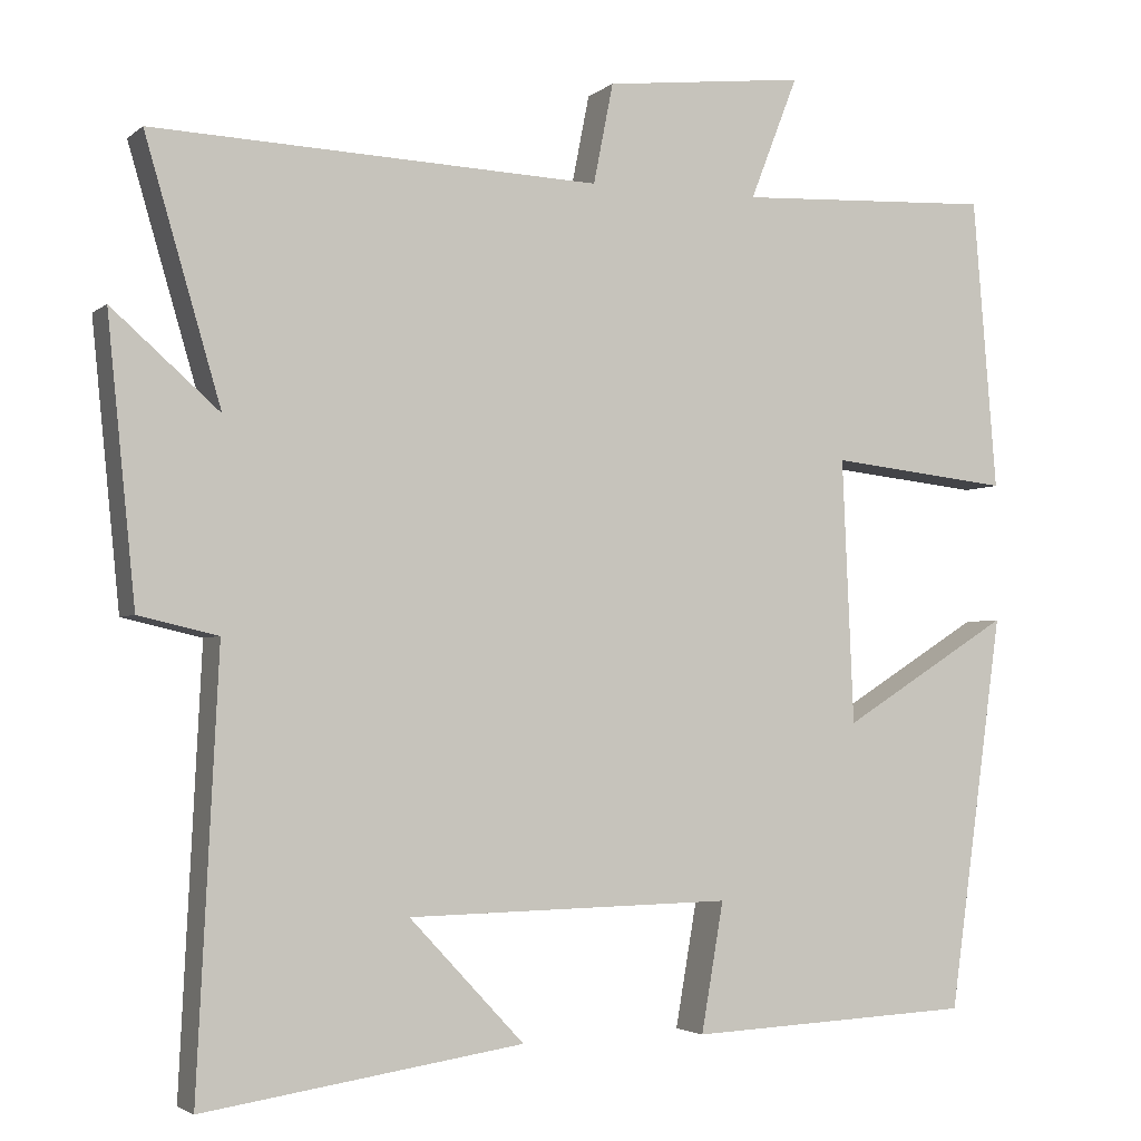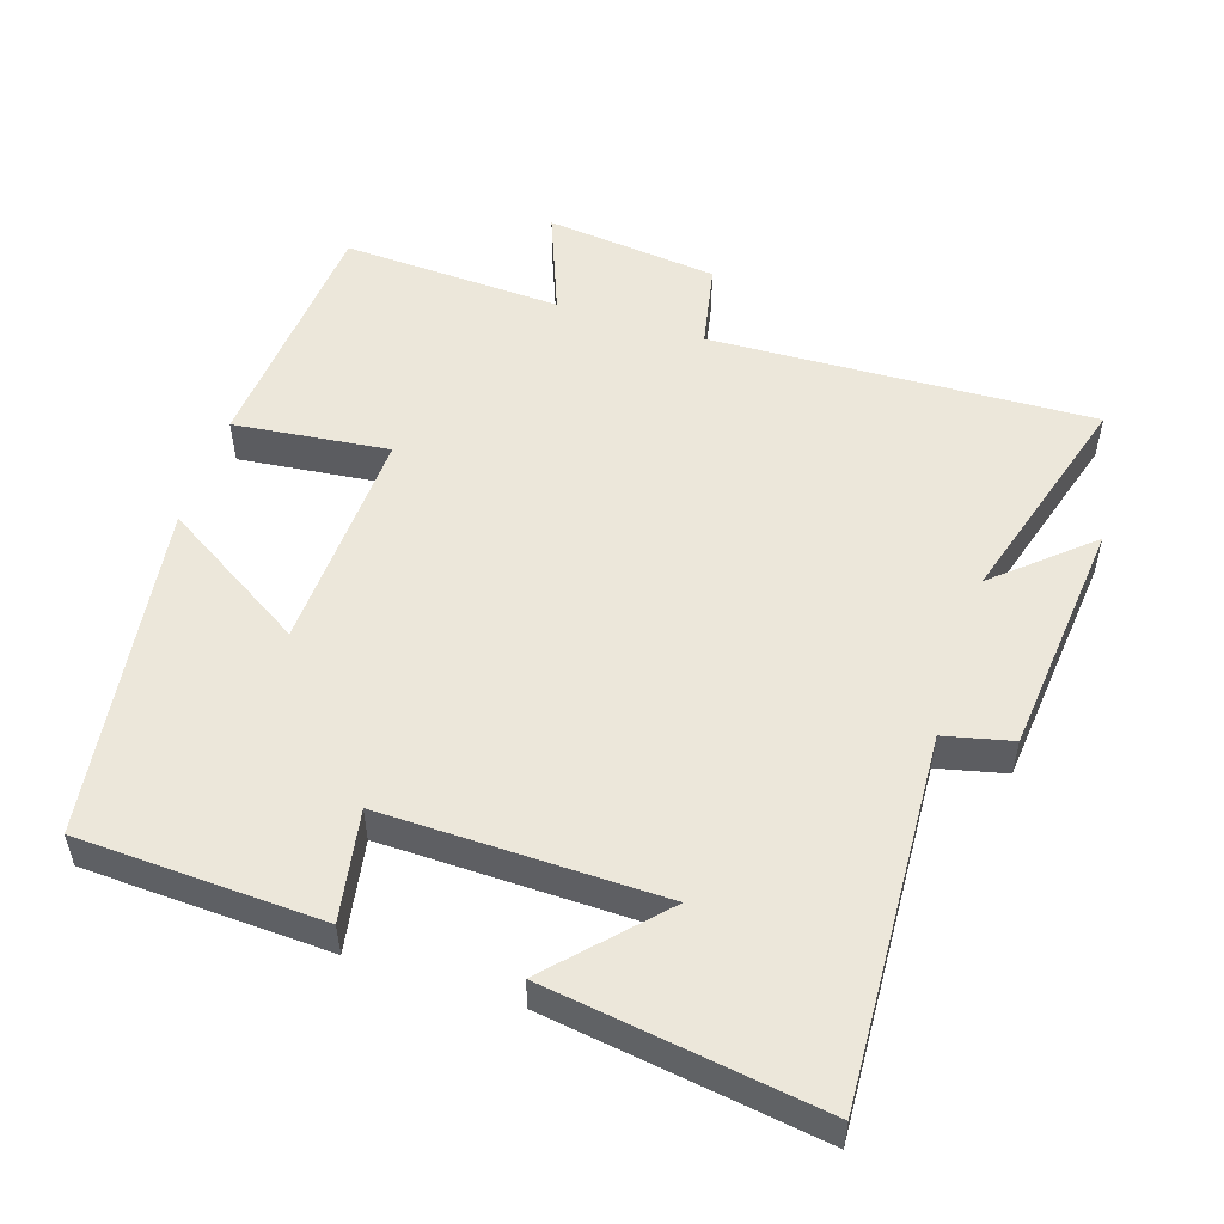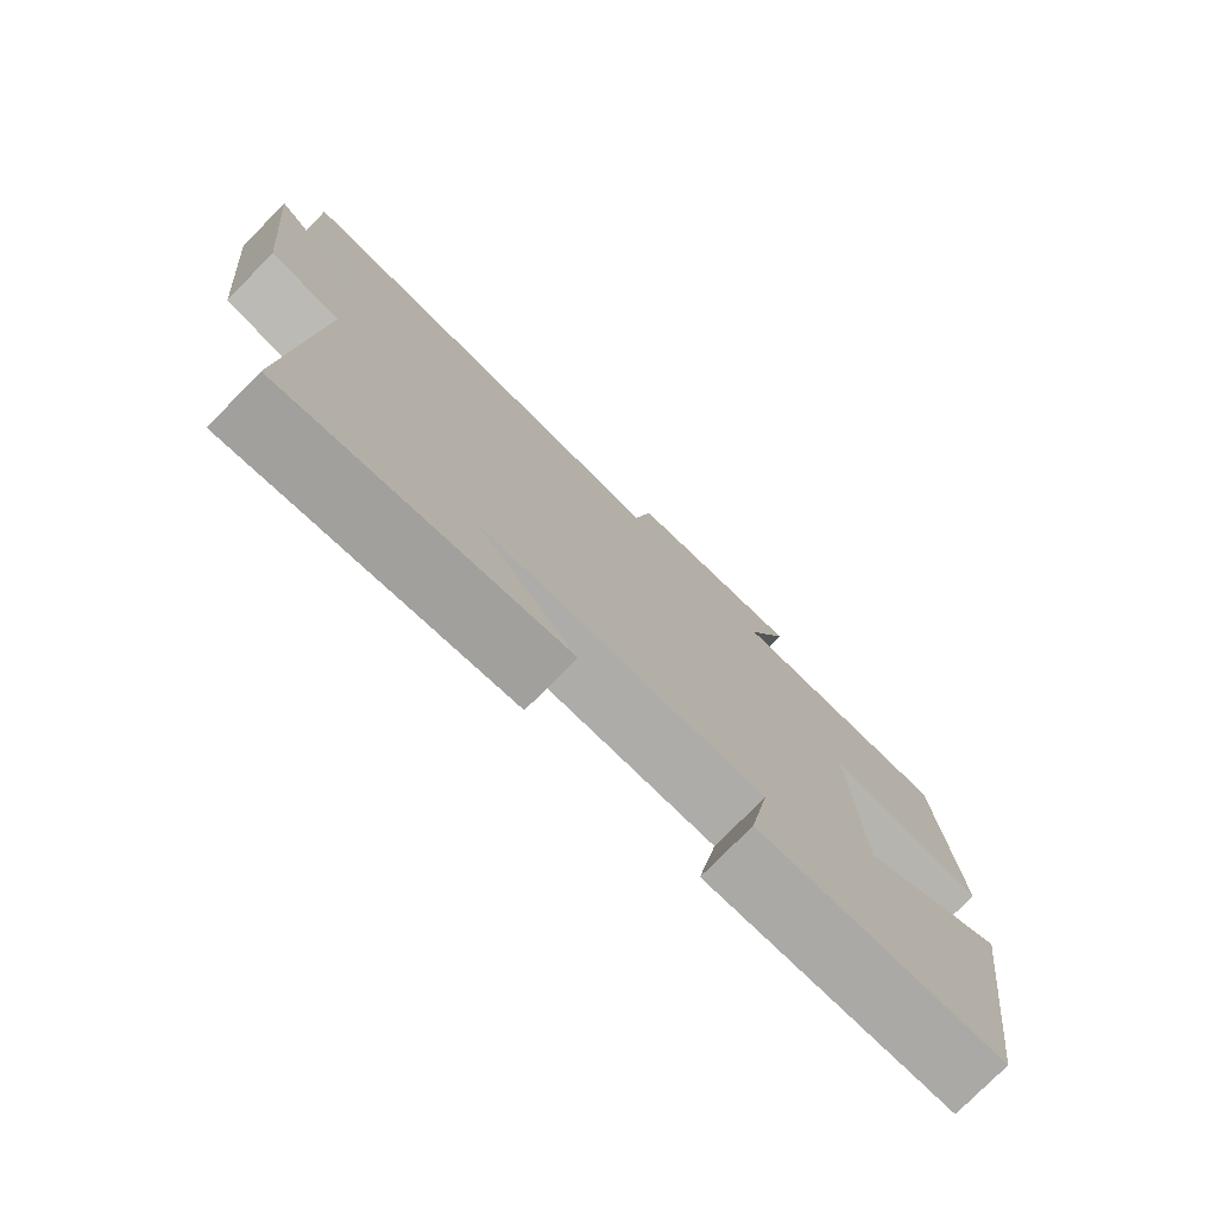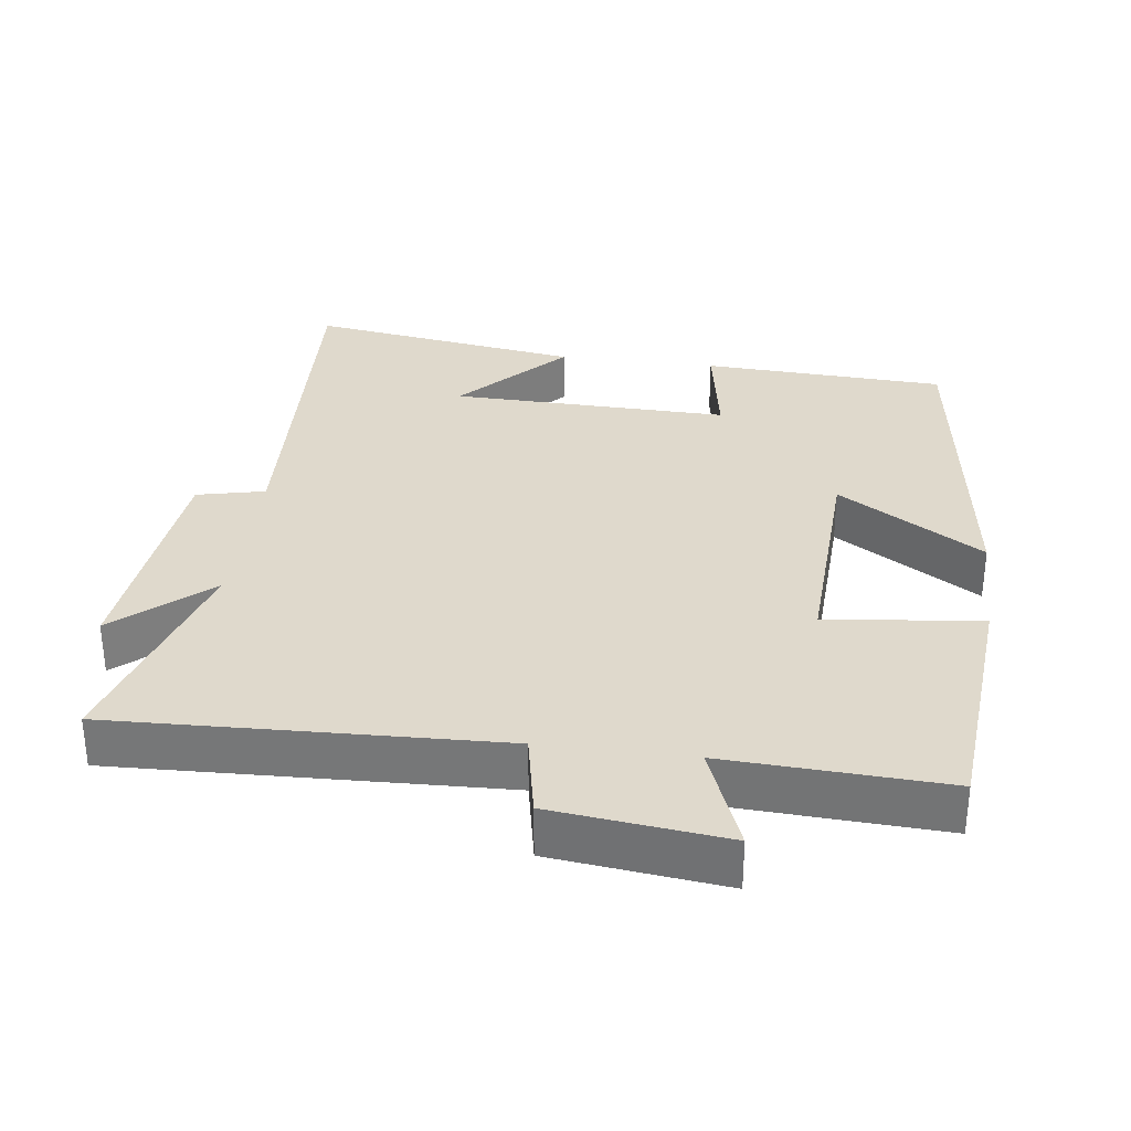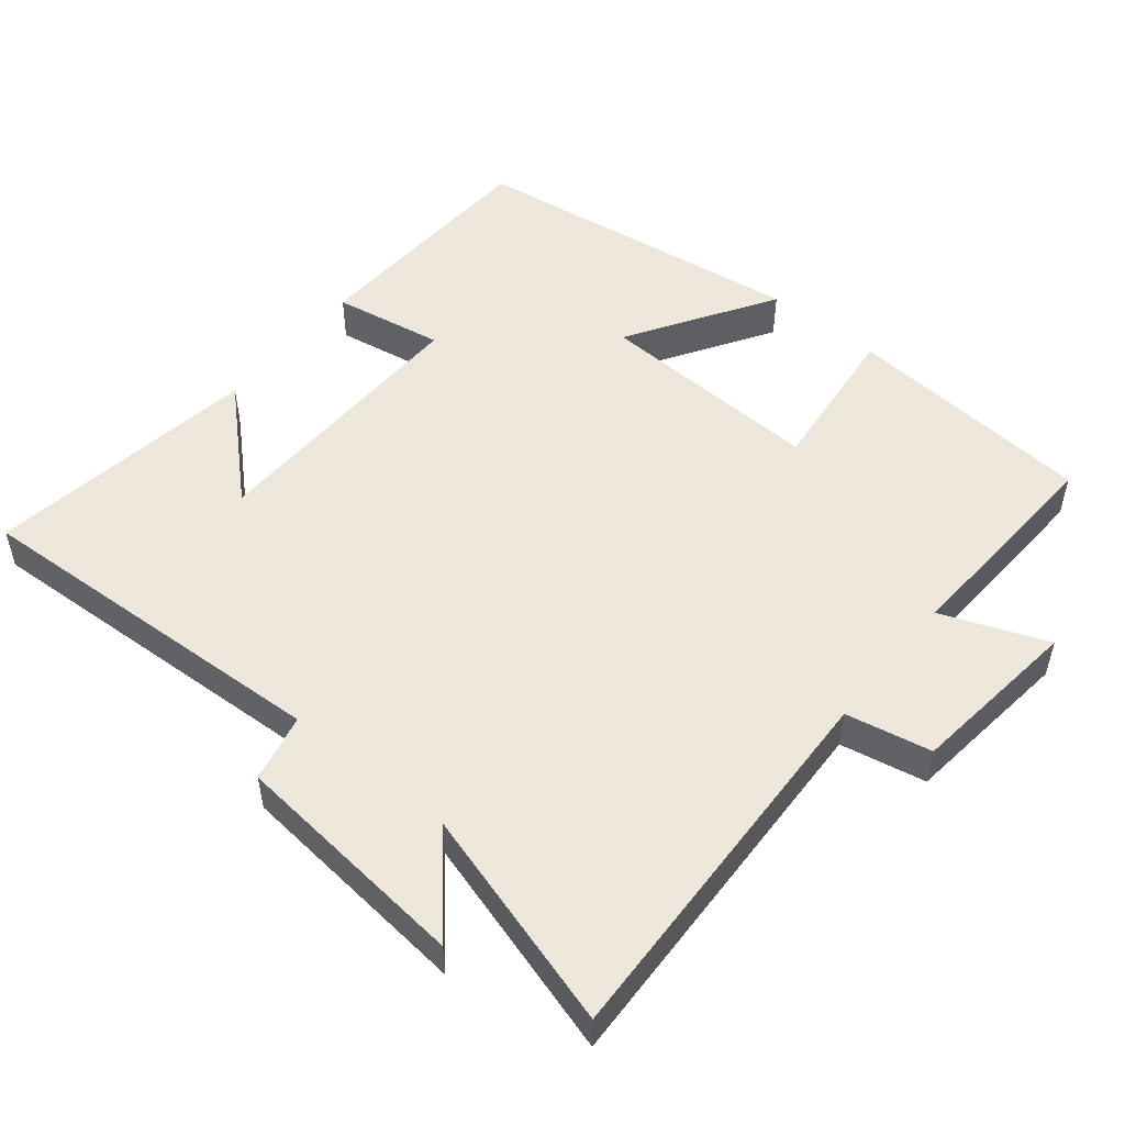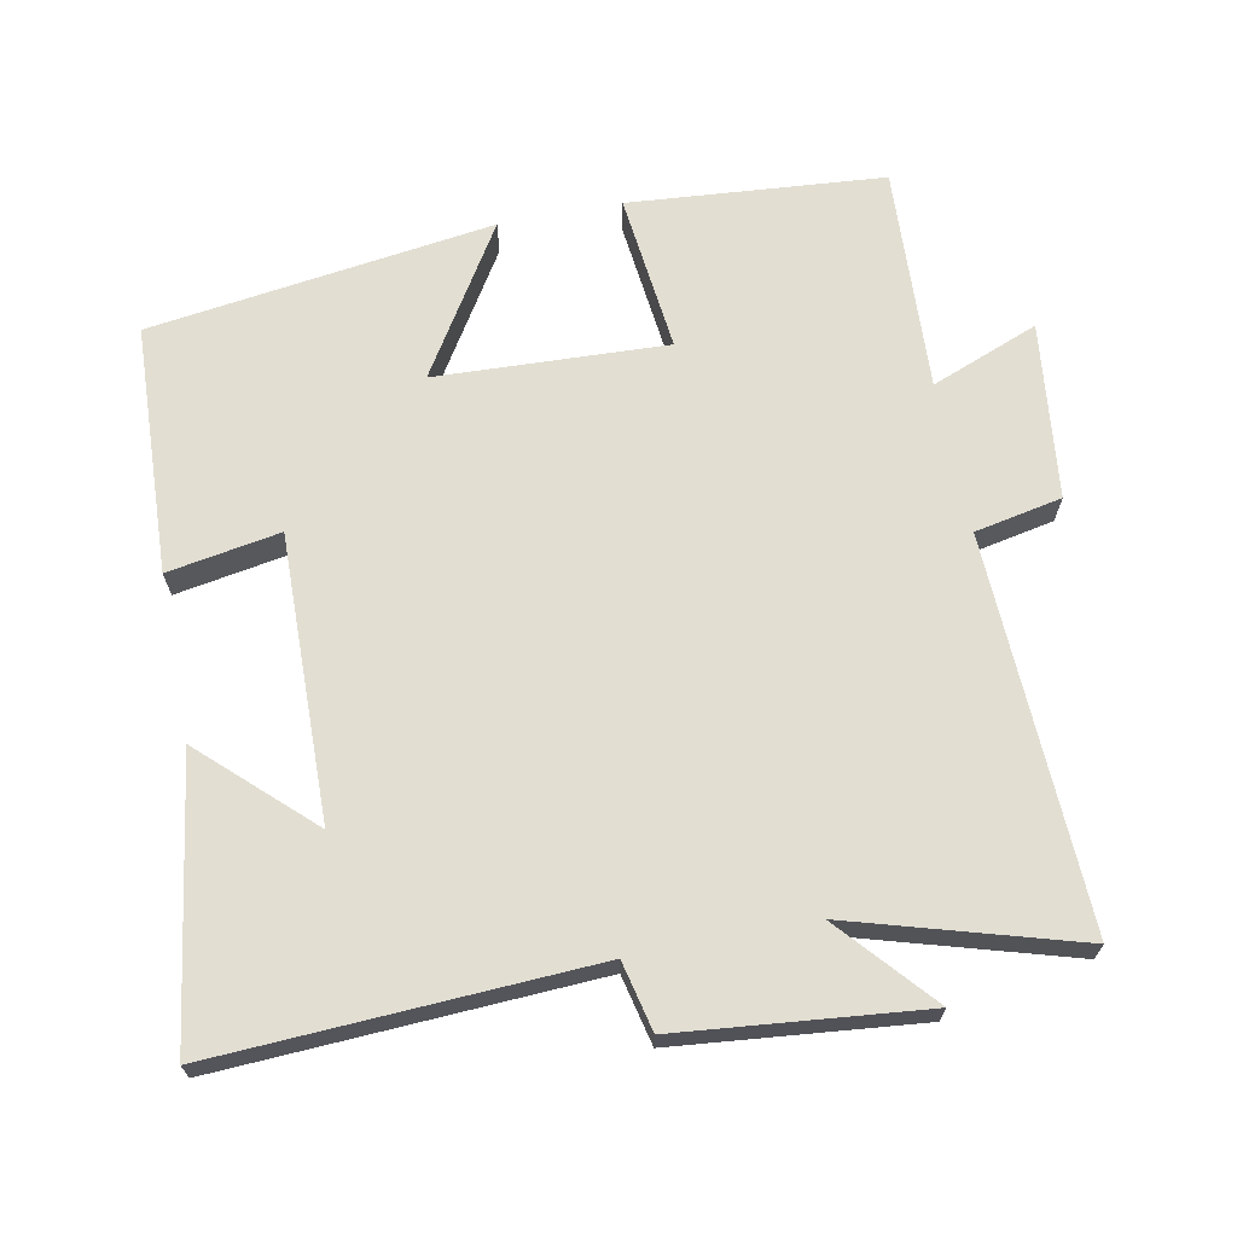
<metadata>
{"format":"obj","ext":"obj","renderer":"f3d","projection":"perspective","resolution":1024,"background":"white","views":[{"elev":-3.1,"azim":-23.5,"up":"+Z"},{"elev":52.7,"azim":-162.2,"up":"+Y"},{"elev":-77.3,"azim":-44.6,"up":"+Z"},{"elev":32.3,"azim":7.5,"up":"+Y"},{"elev":51.6,"azim":-50.8,"up":"+Y"},{"elev":67.8,"azim":-101.1,"up":"+Y"}]}
</metadata>
<code>
v -0.592 0.07 0.521
v -0.05 0.07 0.5
v -0.026 0.07 0.621
v 0.218 0.07 0.649
v 0.16 0.07 0.5
v 0.471 0.07 0.515
v 0.5 0.07 0.162
v 0.281 0.07 0.186
v 0.295 0.07 -0.134
v 0.5 0.07 -0.006
v 0.434 0.07 -0.484
v 0.089 0.07 -0.5
v 0.116 0.07 -0.344
v -0.278 0.07 -0.352
v -0.139 0.07 -0.5
v -0.526 0.07 -0.558
v -0.5 0.07 -0.038
v -0.596 0.07 -0.016
v -0.63 0.07 0.322
v -0.5 0.07 0.208
v -0.592 0 0.521
v -0.05 0 0.5
v -0.026 0 0.621
v 0.218 0 0.649
v 0.16 0 0.5
v 0.471 0 0.515
v 0.5 0 0.162
v 0.281 0 0.186
v 0.295 0 -0.134
v 0.5 0 -0.006
v 0.434 0 -0.484
v 0.089 0 -0.5
v 0.116 0 -0.344
v -0.278 0 -0.352
v -0.139 0 -0.5
v -0.526 0 -0.558
v -0.5 0 -0.038
v -0.596 0 -0.016
v -0.63 0 0.322
v -0.5 0 0.208
f 17 18 19 20
f 14 15 16
f 14 16 17
f 13 14 17 20
f 9 10 11 12
f 8 9 12 13
f 5 6 7 8
f 5 8 13 20
f 2 3 4 5
f 20 1 2
f 2 5 20
f 40 39 38 37
f 36 35 34
f 37 36 34
f 40 37 34 33
f 32 31 30 29
f 33 32 29 28
f 28 27 26 25
f 40 33 28 25
f 25 24 23 22
f 22 21 40
f 40 25 22
f 1 21 22 2
f 2 22 23 3
f 3 23 24 4
f 4 24 25 5
f 5 25 26 6
f 6 26 27 7
f 7 27 28 8
f 8 28 29 9
f 9 29 30 10
f 10 30 31 11
f 11 31 32 12
f 12 32 33 13
f 13 33 34 14
f 14 34 35 15
f 15 35 36 16
f 16 36 37 17
f 17 37 38 18
f 18 38 39 19
f 19 39 40 20
f 20 40 21 1

</code>
